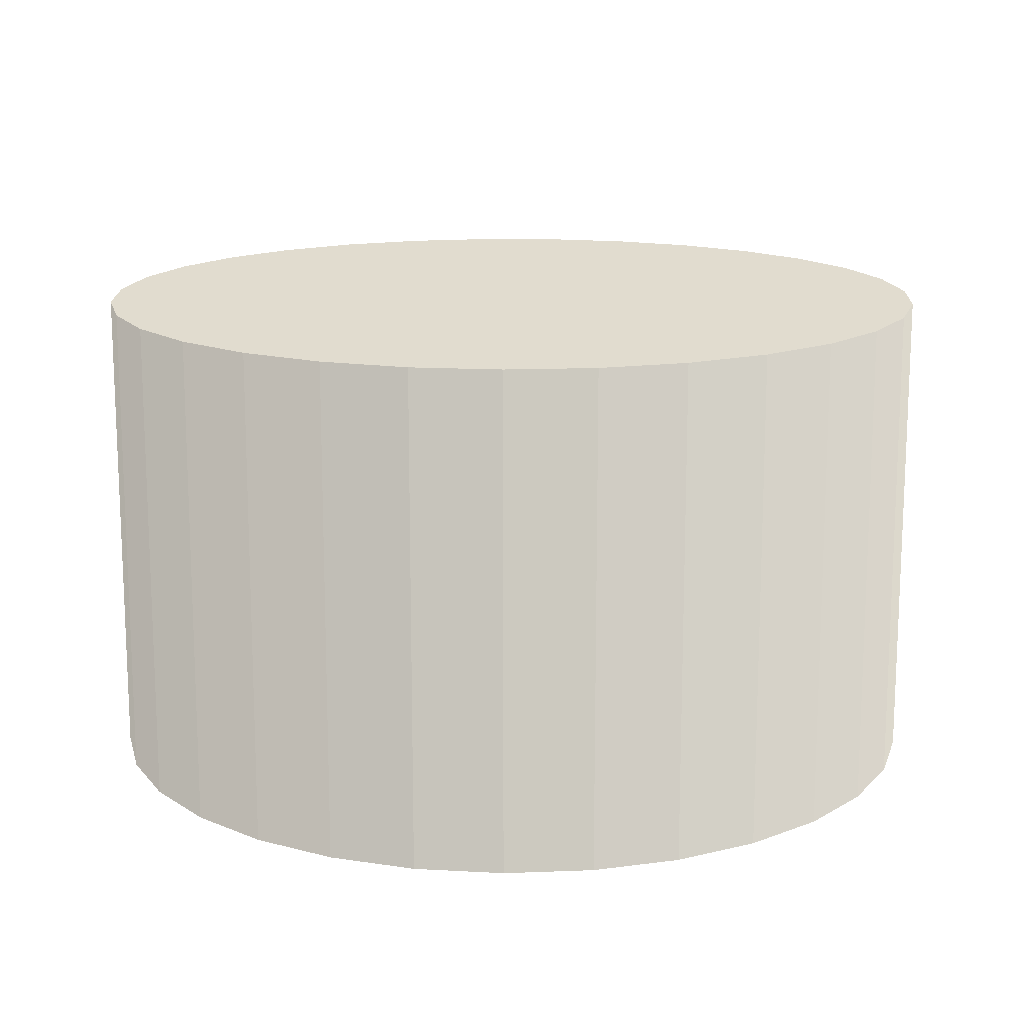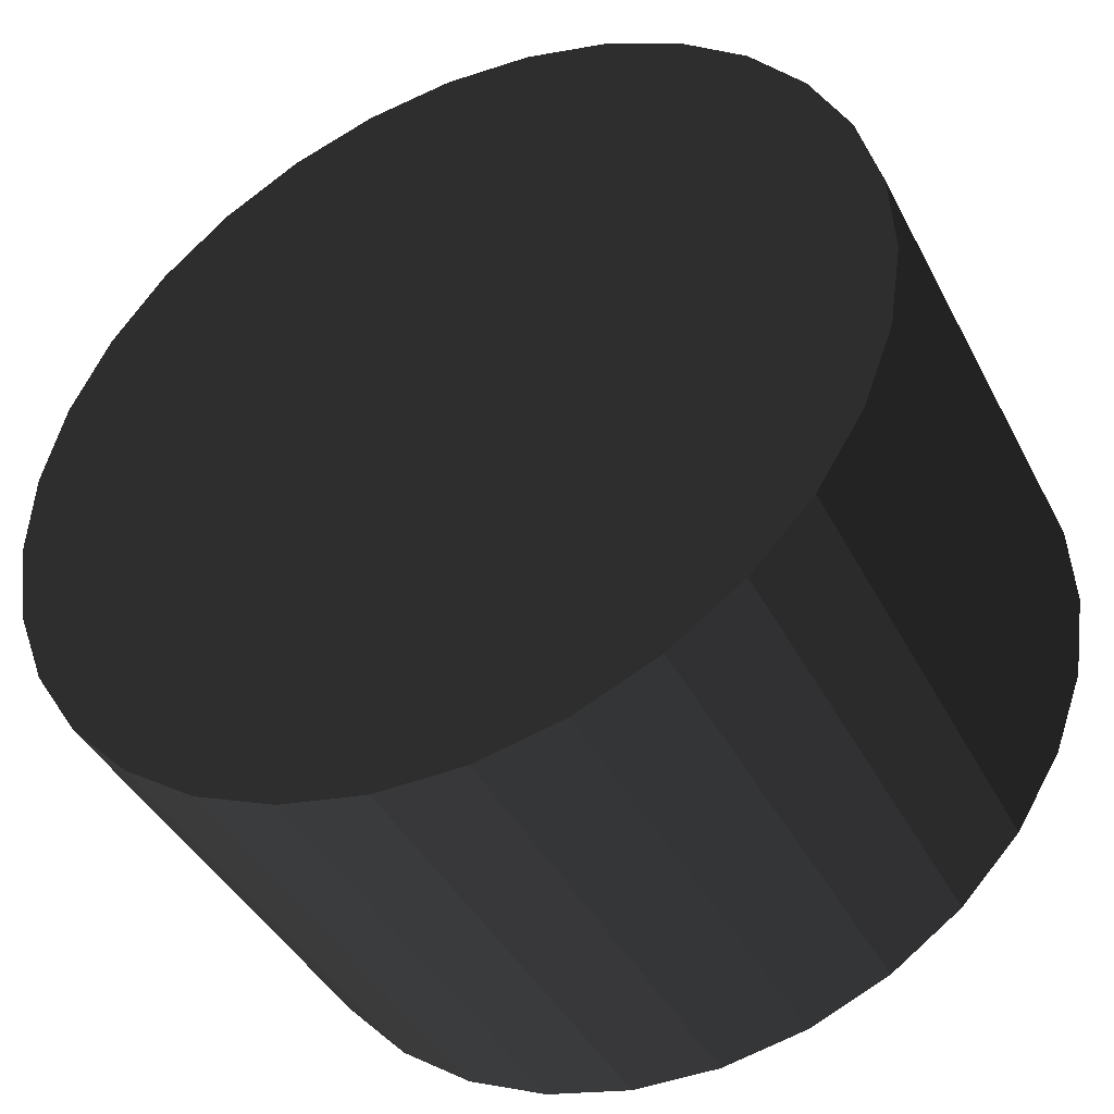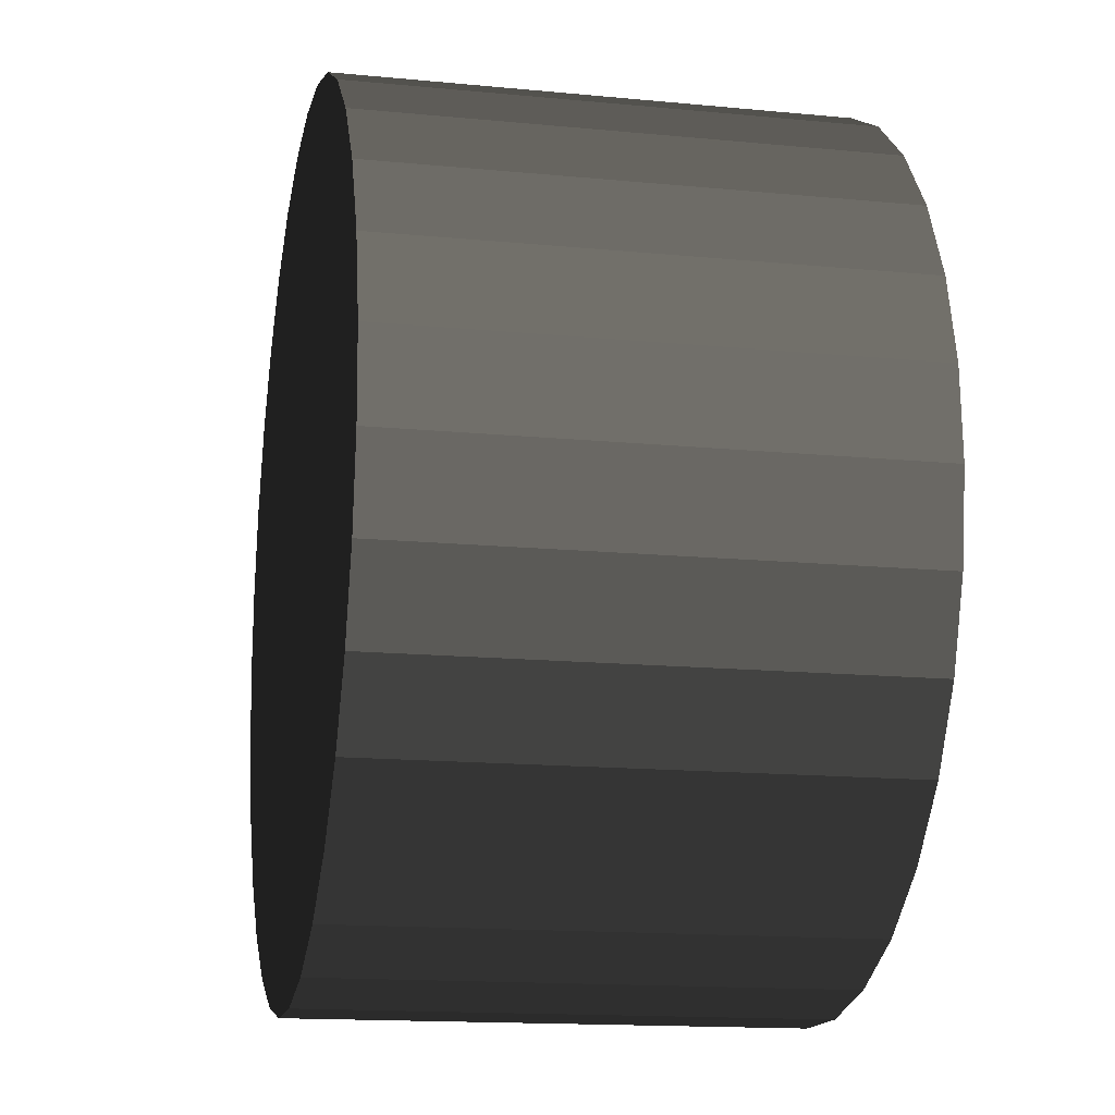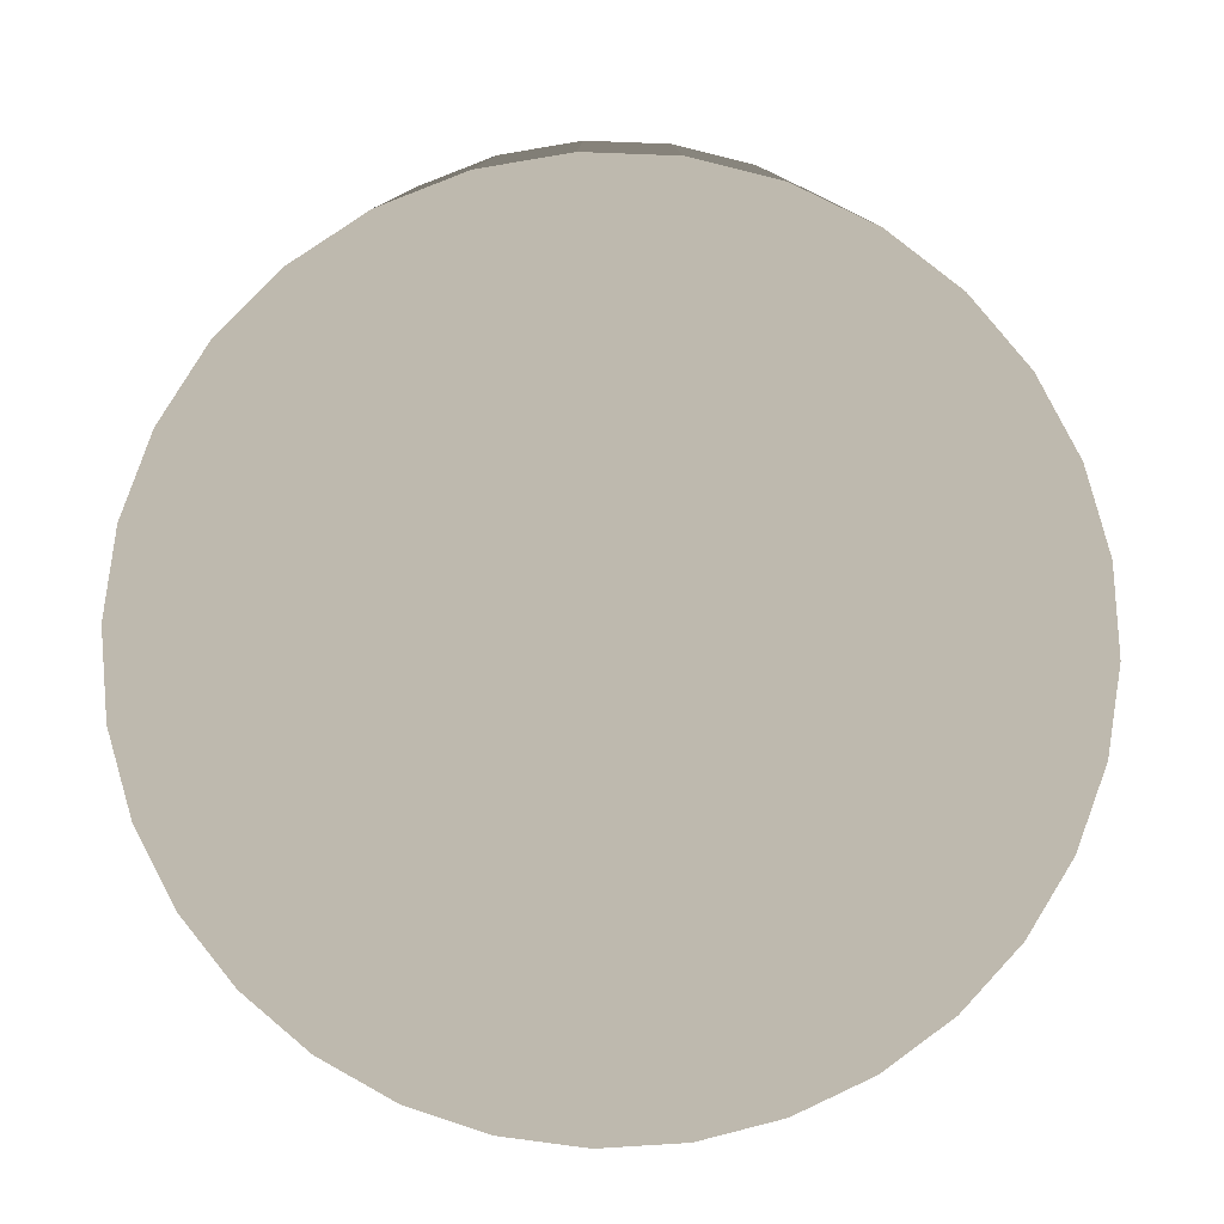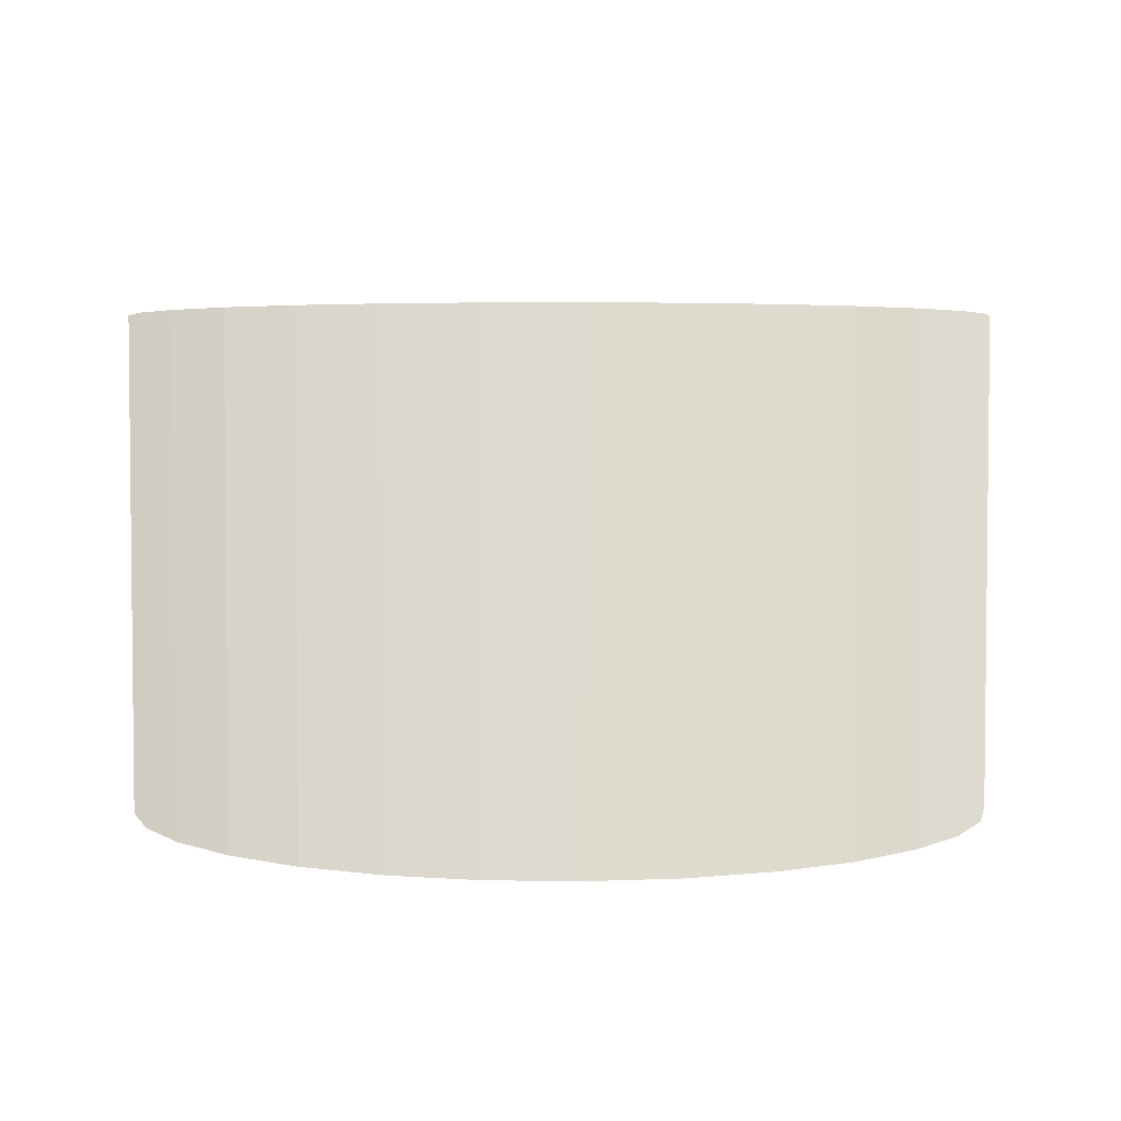
<metadata>
{"format":"obj","ext":"obj","renderer":"f3d","projection":"perspective","resolution":1024,"background":"white","views":[{"elev":14.7,"azim":157.8,"up":"+Z"},{"elev":-41.8,"azim":-154.3,"up":"+Y"},{"elev":-15.2,"azim":-101.6,"up":"+Y"},{"elev":-79.1,"azim":114.0,"up":"+Z"},{"elev":3.8,"azim":130.9,"up":"+Z"}]}
</metadata>
<code>
v 0 -6.422e-05 0.0143
v 0 -6.422e-05 0.0143
v 0 -6.422e-05 0.0143
v 0 -6.422e-05 0.0143
v 0 -6.422e-05 0.0143
v 0 -6.422e-05 0.0143
v 0 -6.422e-05 0.0143
v 0 -6.422e-05 0.0143
v 0 -6.422e-05 0.0143
v 0 -6.422e-05 0.0143
v 0 -6.422e-05 0.0143
v 0 -6.422e-05 0.0143
v 0 -6.422e-05 0.0143
v 0 -6.422e-05 0.0143
v 0 -6.422e-05 0.0143
v 0 -6.422e-05 0.0143
v 0 -6.422e-05 0.0143
v 0 -6.422e-05 0.0143
v 0 -6.422e-05 0.0143
v 0 -6.422e-05 0.0143
v 0 -6.422e-05 0.0143
v 0 -6.422e-05 0.0143
v 0 -6.422e-05 0.0143
v 0 -6.422e-05 0.0143
v 0 -6.422e-05 0.0143
v 0 -6.422e-05 0.0143
v 0 -6.422e-05 0.0143
v 0 -6.422e-05 0.0143
v 0 -6.422e-05 0.0143
v 0 -6.422e-05 0.0143
v 0 -6.422e-05 0.0143
v 0 -6.422e-05 -0.0143
v 0 -6.422e-05 -0.0143
v 0 -6.422e-05 -0.0143
v 0 -6.422e-05 -0.0143
v 0 -6.422e-05 -0.0143
v 0 -6.422e-05 -0.0143
v 0 -6.422e-05 -0.0143
v 0 -6.422e-05 -0.0143
v 0 -6.422e-05 -0.0143
v 0 -6.422e-05 -0.0143
v 0 -6.422e-05 -0.0143
v 0 -6.422e-05 -0.0143
v 0 -6.422e-05 -0.0143
v 0 -6.422e-05 -0.0143
v 0 -6.422e-05 -0.0143
v 0 -6.422e-05 -0.0143
v 0 -6.422e-05 -0.0143
v 0 -6.422e-05 -0.0143
v 0 -6.422e-05 -0.0143
v 0 -6.422e-05 -0.0143
v 0 -6.422e-05 -0.0143
v 0 -6.422e-05 -0.0143
v 0 -6.422e-05 -0.0143
v 0 -6.422e-05 -0.0143
v 0 -6.422e-05 -0.0143
v 0 -6.422e-05 -0.0143
v 0 -6.422e-05 -0.0143
v 0 -6.422e-05 -0.0143
v 0 -6.422e-05 -0.0143
v 0 -6.422e-05 -0.0143
v 0 -6.422e-05 -0.0143
v 0 0.02497 0.0143
v 0 0.02497 0.0143
v 0 0.02497 0.0143
v 0 0.02497 0.0143
v 0 0.02497 0.0143
v 0 0.02497 -0.0143
v 0 0.02497 -0.0143
v 0 0.02497 -0.0143
v 0 0.02497 -0.0143
v 0 0.02497 -0.0143
v -0.007494 -0.02395 0.0143
v -0.007494 -0.02395 0.0143
v -0.007494 -0.02395 0.0143
v -0.007494 -0.02395 0.0143
v -0.007494 -0.02395 0.0143
v -0.007494 -0.02395 -0.0143
v -0.007494 -0.02395 -0.0143
v -0.007494 -0.02395 -0.0143
v -0.007494 -0.02395 -0.0143
v -0.007494 -0.02395 -0.0143
v -0.01215 -0.02195 0.0143
v -0.01215 -0.02195 0.0143
v -0.01215 -0.02195 0.0143
v -0.01215 -0.02195 0.0143
v -0.01215 -0.02195 0.0143
v -0.01215 -0.02195 -0.0143
v -0.01215 -0.02195 -0.0143
v -0.01215 -0.02195 -0.0143
v -0.01215 -0.02195 -0.0143
v -0.01215 -0.02195 -0.0143
v 0.02347 0.00863 0.0143
v 0.02347 0.00863 0.0143
v 0.02347 0.00863 0.0143
v 0.02347 0.00863 0.0143
v 0.02347 0.00863 0.0143
v 0.02347 0.00863 -0.0143
v 0.02347 0.00863 -0.0143
v 0.02347 0.00863 -0.0143
v 0.02347 0.00863 -0.0143
v 0.02347 0.00863 -0.0143
v -0.01979 -0.01539 0.0143
v -0.01979 -0.01539 0.0143
v -0.01979 -0.01539 0.0143
v -0.01979 -0.01539 0.0143
v -0.01979 -0.01539 0.0143
v -0.01979 -0.01539 -0.0143
v -0.01979 -0.01539 -0.0143
v -0.01979 -0.01539 -0.0143
v -0.01979 -0.01539 -0.0143
v -0.01979 -0.01539 -0.0143
v 0.025 -0.001332 0.0143
v 0.025 -0.001332 0.0143
v 0.025 -0.001332 0.0143
v 0.025 -0.001332 0.0143
v 0.025 -0.001332 0.0143
v 0.025 -0.001332 -0.0143
v 0.025 -0.001332 -0.0143
v 0.025 -0.001332 -0.0143
v 0.025 -0.001332 -0.0143
v 0.025 -0.001332 -0.0143
v -0.02474 0.003726 0.0143
v -0.02474 0.003726 0.0143
v -0.02474 0.003726 0.0143
v -0.02474 0.003726 0.0143
v -0.02474 0.003726 0.0143
v -0.02474 0.003726 -0.0143
v -0.02474 0.003726 -0.0143
v -0.02474 0.003726 -0.0143
v -0.02474 0.003726 -0.0143
v -0.02474 0.003726 -0.0143
v 0.005039 0.02446 0.0143
v 0.005039 0.02446 0.0143
v 0.005039 0.02446 0.0143
v 0.005039 0.02446 0.0143
v 0.005039 0.02446 0.0143
v 0.005039 0.02446 -0.0143
v 0.005039 0.02446 -0.0143
v 0.005039 0.02446 -0.0143
v 0.005039 0.02446 -0.0143
v 0.005039 0.02446 -0.0143
v -0.02423 -0.006339 0.0143
v -0.02423 -0.006339 0.0143
v -0.02423 -0.006339 0.0143
v -0.02423 -0.006339 0.0143
v -0.02423 -0.006339 0.0143
v -0.02423 -0.006339 -0.0143
v -0.02423 -0.006339 -0.0143
v -0.02423 -0.006339 -0.0143
v -0.02423 -0.006339 -0.0143
v -0.02423 -0.006339 -0.0143
v 0.01814 0.01718 0.0143
v 0.01814 0.01718 0.0143
v 0.01814 0.01718 0.0143
v 0.01814 0.01718 0.0143
v 0.01814 0.01718 0.0143
v 0.01814 0.01718 -0.0143
v 0.01814 0.01718 -0.0143
v 0.01814 0.01718 -0.0143
v 0.01814 0.01718 -0.0143
v 0.01814 0.01718 -0.0143
v 0.02124 0.01318 0.0143
v 0.02124 0.01318 0.0143
v 0.02124 0.01318 0.0143
v 0.02124 0.01318 0.0143
v 0.02124 0.01318 0.0143
v 0.02124 0.01318 -0.0143
v 0.02124 0.01318 -0.0143
v 0.02124 0.01318 -0.0143
v 0.02124 0.01318 -0.0143
v 0.02124 0.01318 -0.0143
v -0.01631 -0.01906 0.0143
v -0.01631 -0.01906 0.0143
v -0.01631 -0.01906 0.0143
v -0.01631 -0.01906 0.0143
v -0.01631 -0.01906 0.0143
v -0.01631 -0.01906 -0.0143
v -0.01631 -0.01906 -0.0143
v -0.01631 -0.01906 -0.0143
v -0.01631 -0.01906 -0.0143
v -0.01631 -0.01906 -0.0143
v 0.009872 0.02294 0.0143
v 0.009872 0.02294 0.0143
v 0.009872 0.02294 0.0143
v 0.009872 0.02294 0.0143
v 0.009872 0.02294 0.0143
v 0.009872 0.02294 -0.0143
v 0.009872 0.02294 -0.0143
v 0.009872 0.02294 -0.0143
v 0.009872 0.02294 -0.0143
v 0.009872 0.02294 -0.0143
v 0.0143 0.02048 0.0143
v 0.0143 0.02048 0.0143
v 0.0143 0.02048 0.0143
v 0.0143 0.02048 0.0143
v 0.0143 0.02048 0.0143
v 0.0143 0.02048 -0.0143
v 0.0143 0.02048 -0.0143
v 0.0143 0.02048 -0.0143
v 0.0143 0.02048 -0.0143
v 0.0143 0.02048 -0.0143
v 0.002532 -0.02497 0.0143
v 0.002532 -0.02497 0.0143
v 0.002532 -0.02497 0.0143
v 0.002532 -0.02497 0.0143
v 0.002532 -0.02497 0.0143
v 0.002532 -0.02497 -0.0143
v 0.002532 -0.02497 -0.0143
v 0.002532 -0.02497 -0.0143
v 0.002532 -0.02497 -0.0143
v 0.002532 -0.02497 -0.0143
v -0.02247 -0.01109 0.0143
v -0.02247 -0.01109 0.0143
v -0.02247 -0.01109 0.0143
v -0.02247 -0.01109 0.0143
v -0.02247 -0.01109 0.0143
v -0.02247 -0.01109 -0.0143
v -0.02247 -0.01109 -0.0143
v -0.02247 -0.01109 -0.0143
v -0.02247 -0.01109 -0.0143
v -0.02247 -0.01109 -0.0143
v 0.02247 -0.01109 0.0143
v 0.02247 -0.01109 0.0143
v 0.02247 -0.01109 0.0143
v 0.02247 -0.01109 0.0143
v 0.02247 -0.01109 0.0143
v 0.02247 -0.01109 -0.0143
v 0.02247 -0.01109 -0.0143
v 0.02247 -0.01109 -0.0143
v 0.02247 -0.01109 -0.0143
v 0.02247 -0.01109 -0.0143
v -0.002532 -0.02497 0.0143
v -0.002532 -0.02497 0.0143
v -0.002532 -0.02497 0.0143
v -0.002532 -0.02497 0.0143
v -0.002532 -0.02497 0.0143
v -0.002532 -0.02497 -0.0143
v -0.002532 -0.02497 -0.0143
v -0.002532 -0.02497 -0.0143
v -0.002532 -0.02497 -0.0143
v -0.002532 -0.02497 -0.0143
v -0.0143 0.02048 0.0143
v -0.0143 0.02048 0.0143
v -0.0143 0.02048 0.0143
v -0.0143 0.02048 0.0143
v -0.0143 0.02048 0.0143
v -0.0143 0.02048 -0.0143
v -0.0143 0.02048 -0.0143
v -0.0143 0.02048 -0.0143
v -0.0143 0.02048 -0.0143
v -0.0143 0.02048 -0.0143
v -0.009872 0.02294 0.0143
v -0.009872 0.02294 0.0143
v -0.009872 0.02294 0.0143
v -0.009872 0.02294 0.0143
v -0.009872 0.02294 0.0143
v -0.009872 0.02294 -0.0143
v -0.009872 0.02294 -0.0143
v -0.009872 0.02294 -0.0143
v -0.009872 0.02294 -0.0143
v -0.009872 0.02294 -0.0143
v 0.01631 -0.01906 0.0143
v 0.01631 -0.01906 0.0143
v 0.01631 -0.01906 0.0143
v 0.01631 -0.01906 0.0143
v 0.01631 -0.01906 0.0143
v 0.01631 -0.01906 -0.0143
v 0.01631 -0.01906 -0.0143
v 0.01631 -0.01906 -0.0143
v 0.01631 -0.01906 -0.0143
v 0.01631 -0.01906 -0.0143
v -0.02124 0.01318 0.0143
v -0.02124 0.01318 0.0143
v -0.02124 0.01318 0.0143
v -0.02124 0.01318 0.0143
v -0.02124 0.01318 0.0143
v -0.02124 0.01318 -0.0143
v -0.02124 0.01318 -0.0143
v -0.02124 0.01318 -0.0143
v -0.02124 0.01318 -0.0143
v -0.02124 0.01318 -0.0143
v -0.01814 0.01718 0.0143
v -0.01814 0.01718 0.0143
v -0.01814 0.01718 0.0143
v -0.01814 0.01718 0.0143
v -0.01814 0.01718 0.0143
v -0.01814 0.01718 -0.0143
v -0.01814 0.01718 -0.0143
v -0.01814 0.01718 -0.0143
v -0.01814 0.01718 -0.0143
v -0.01814 0.01718 -0.0143
v 0.02423 -0.006339 0.0143
v 0.02423 -0.006339 0.0143
v 0.02423 -0.006339 0.0143
v 0.02423 -0.006339 0.0143
v 0.02423 -0.006339 0.0143
v 0.02423 -0.006339 -0.0143
v 0.02423 -0.006339 -0.0143
v 0.02423 -0.006339 -0.0143
v 0.02423 -0.006339 -0.0143
v 0.02423 -0.006339 -0.0143
v -0.005039 0.02446 0.0143
v -0.005039 0.02446 0.0143
v -0.005039 0.02446 0.0143
v -0.005039 0.02446 0.0143
v -0.005039 0.02446 0.0143
v -0.005039 0.02446 -0.0143
v -0.005039 0.02446 -0.0143
v -0.005039 0.02446 -0.0143
v -0.005039 0.02446 -0.0143
v -0.005039 0.02446 -0.0143
v 0.02474 0.003726 0.0143
v 0.02474 0.003726 0.0143
v 0.02474 0.003726 0.0143
v 0.02474 0.003726 0.0143
v 0.02474 0.003726 0.0143
v 0.02474 0.003726 -0.0143
v 0.02474 0.003726 -0.0143
v 0.02474 0.003726 -0.0143
v 0.02474 0.003726 -0.0143
v 0.02474 0.003726 -0.0143
v -0.025 -0.001332 0.0143
v -0.025 -0.001332 0.0143
v -0.025 -0.001332 0.0143
v -0.025 -0.001332 0.0143
v -0.025 -0.001332 0.0143
v -0.025 -0.001332 -0.0143
v -0.025 -0.001332 -0.0143
v -0.025 -0.001332 -0.0143
v -0.025 -0.001332 -0.0143
v -0.025 -0.001332 -0.0143
v 0.01979 -0.01539 0.0143
v 0.01979 -0.01539 0.0143
v 0.01979 -0.01539 0.0143
v 0.01979 -0.01539 0.0143
v 0.01979 -0.01539 0.0143
v 0.01979 -0.01539 -0.0143
v 0.01979 -0.01539 -0.0143
v 0.01979 -0.01539 -0.0143
v 0.01979 -0.01539 -0.0143
v 0.01979 -0.01539 -0.0143
v -0.02347 0.00863 0.0143
v -0.02347 0.00863 0.0143
v -0.02347 0.00863 0.0143
v -0.02347 0.00863 0.0143
v -0.02347 0.00863 0.0143
v -0.02347 0.00863 -0.0143
v -0.02347 0.00863 -0.0143
v -0.02347 0.00863 -0.0143
v -0.02347 0.00863 -0.0143
v -0.02347 0.00863 -0.0143
v 0.01215 -0.02195 0.0143
v 0.01215 -0.02195 0.0143
v 0.01215 -0.02195 0.0143
v 0.01215 -0.02195 0.0143
v 0.01215 -0.02195 0.0143
v 0.01215 -0.02195 -0.0143
v 0.01215 -0.02195 -0.0143
v 0.01215 -0.02195 -0.0143
v 0.01215 -0.02195 -0.0143
v 0.01215 -0.02195 -0.0143
v 0.007494 -0.02395 0.0143
v 0.007494 -0.02395 0.0143
v 0.007494 -0.02395 0.0143
v 0.007494 -0.02395 0.0143
v 0.007494 -0.02395 0.0143
v 0.007494 -0.02395 -0.0143
v 0.007494 -0.02395 -0.0143
v 0.007494 -0.02395 -0.0143
v 0.007494 -0.02395 -0.0143
v 0.007494 -0.02395 -0.0143
f 83 73 19
f 74 84 79
f 49 78 88
f 81 85 90
f 137 66 23
f 65 133 72
f 52 70 140
f 69 135 139
f 94 165 6
f 164 156 3
f 154 163 160
f 58 171 101
f 169 96 100
f 59 159 168
f 167 97 172
f 161 166 170
f 175 87 15
f 86 173 92
f 104 177 24
f 35 91 179
f 34 180 109
f 181 107 110
f 89 176 178
f 174 106 182
f 185 136 25
f 134 183 141
f 43 138 188
f 142 186 190
f 155 193 1
f 194 187 26
f 184 195 189
f 44 200 158
f 201 157 162
f 42 191 202
f 196 153 199
f 192 197 198
f 216 105 17
f 103 215 108
f 144 214 31
f 41 112 220
f 40 219 151
f 222 145 150
f 111 217 221
f 213 143 218
f 76 237 29
f 236 205 30
f 207 235 211
f 39 239 82
f 241 77 80
f 38 212 238
f 234 75 240
f 210 233 242
f 255 244 13
f 245 257 252
f 37 250 261
f 249 254 260
f 243 286 10
f 285 275 8
f 273 287 278
f 36 290 248
f 292 247 251
f 33 282 288
f 283 246 291
f 279 284 289
f 294 115 12
f 116 293 120
f 225 296 18
f 46 118 299
f 51 298 230
f 301 227 232
f 122 297 302
f 295 226 300
f 67 306 20
f 307 256 22
f 253 305 262
f 47 308 71
f 309 63 68
f 62 259 310
f 304 64 311
f 258 303 312
f 315 95 4
f 93 317 102
f 114 316 5
f 55 98 319
f 54 320 121
f 321 113 119
f 99 314 318
f 313 117 322
f 127 324 11
f 323 146 16
f 147 327 152
f 53 332 131
f 328 124 128
f 60 148 329
f 325 126 330
f 149 326 331
f 333 224 21
f 223 335 231
f 263 336 27
f 50 229 342
f 57 340 270
f 339 265 272
f 228 337 338
f 334 264 341
f 347 123 7
f 125 344 129
f 274 345 2
f 56 130 348
f 61 349 280
f 350 276 281
f 132 346 352
f 343 277 351
f 355 266 9
f 267 357 268
f 48 269 361
f 271 356 360
f 204 363 28
f 367 354 14
f 353 366 359
f 32 370 209
f 369 206 208
f 45 362 368
f 364 203 371
f 358 365 372

</code>
